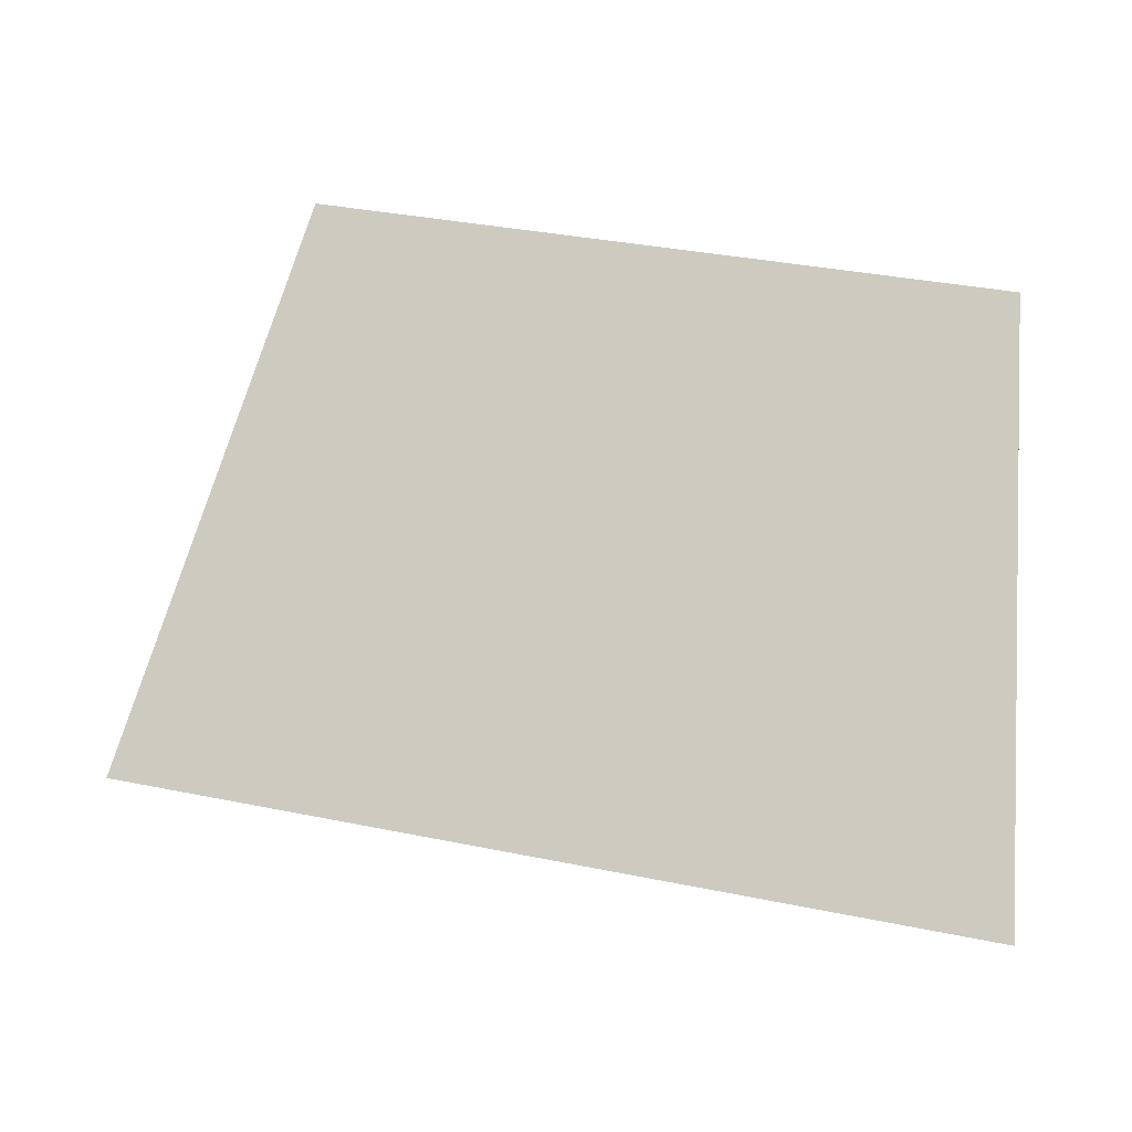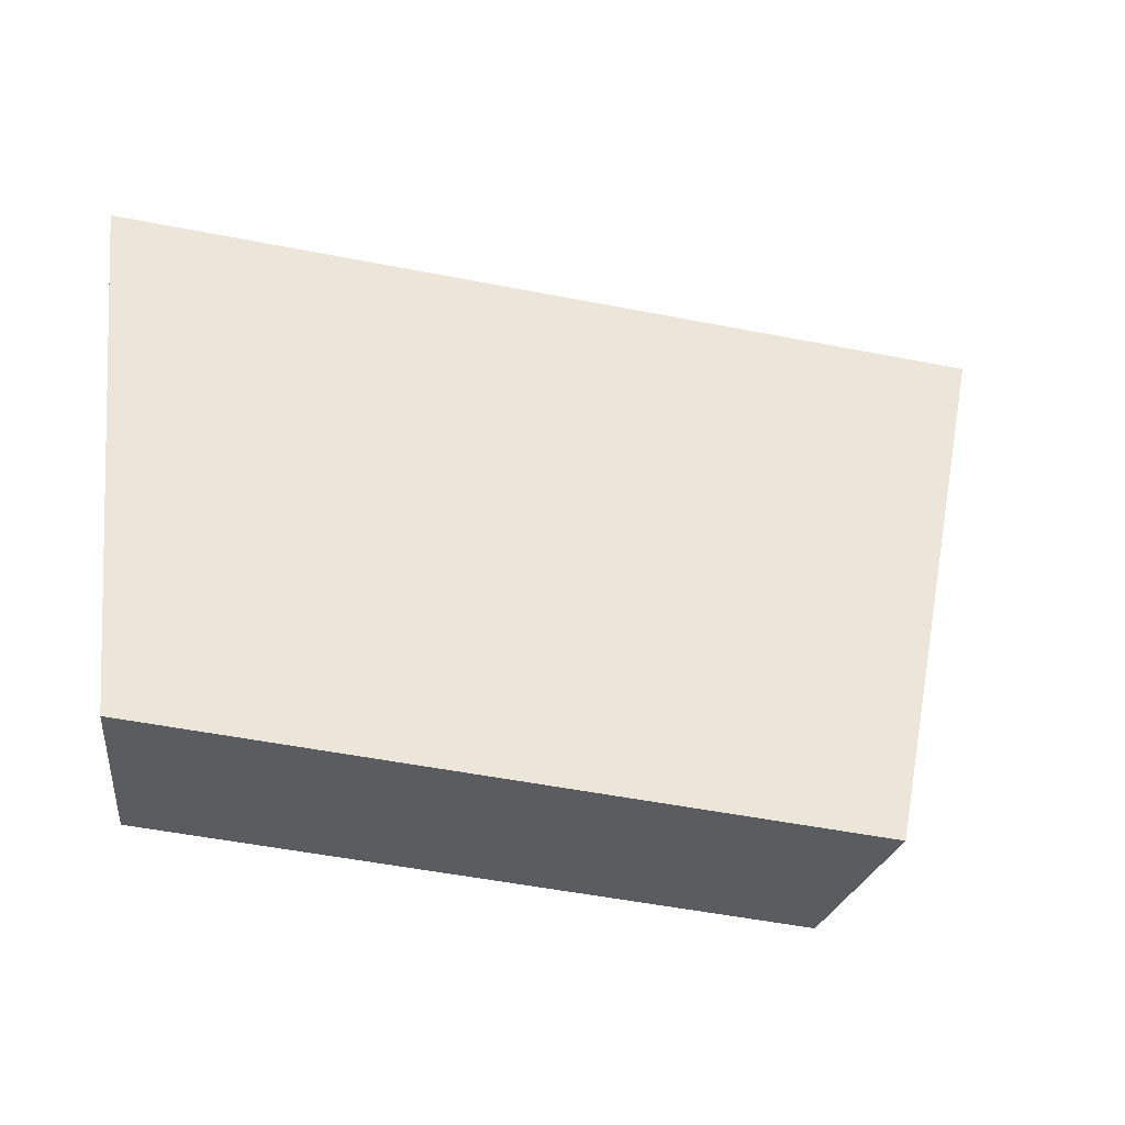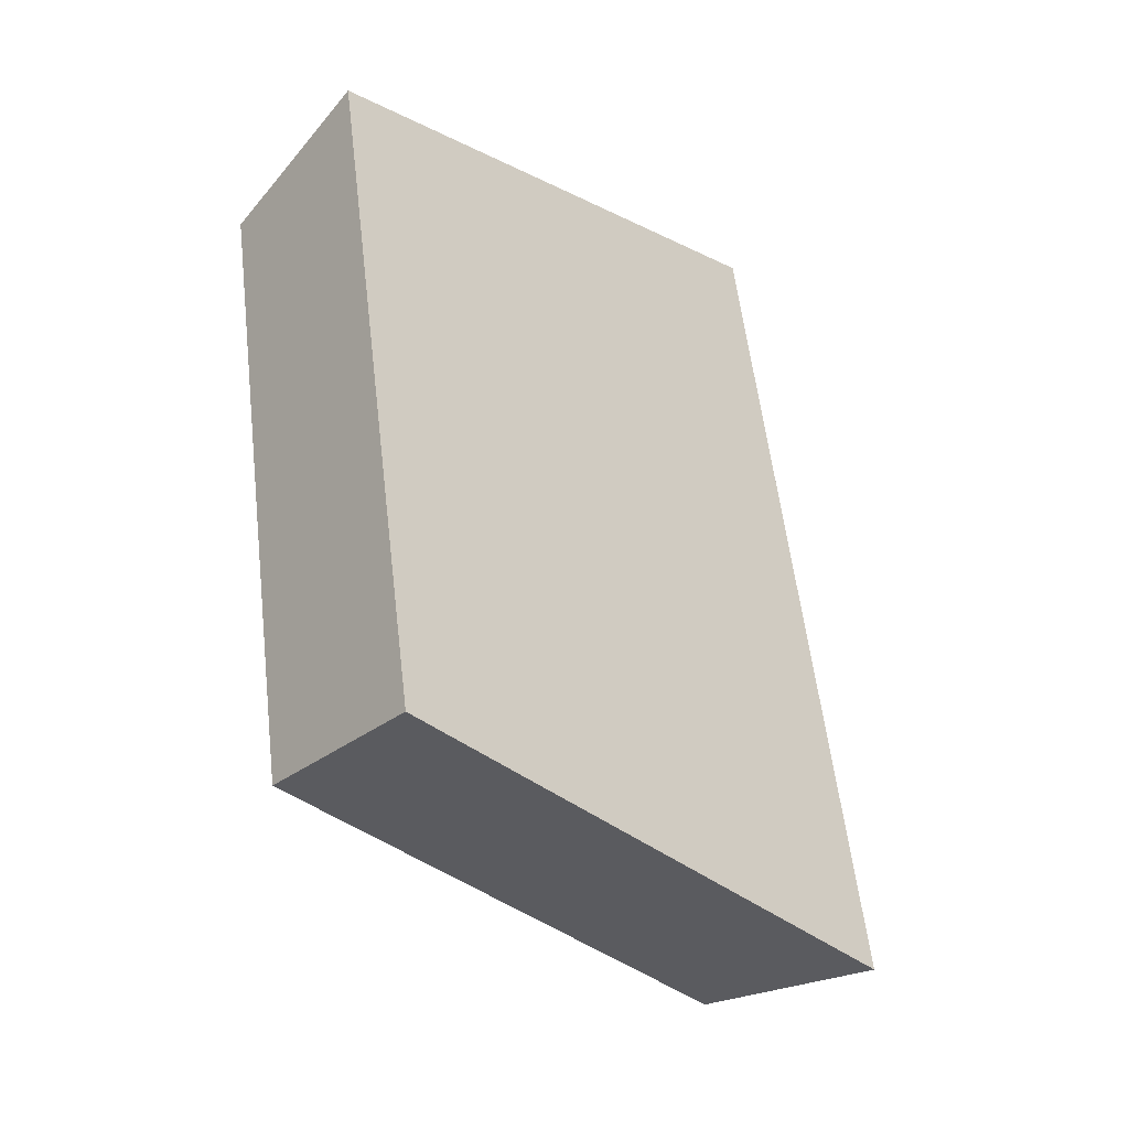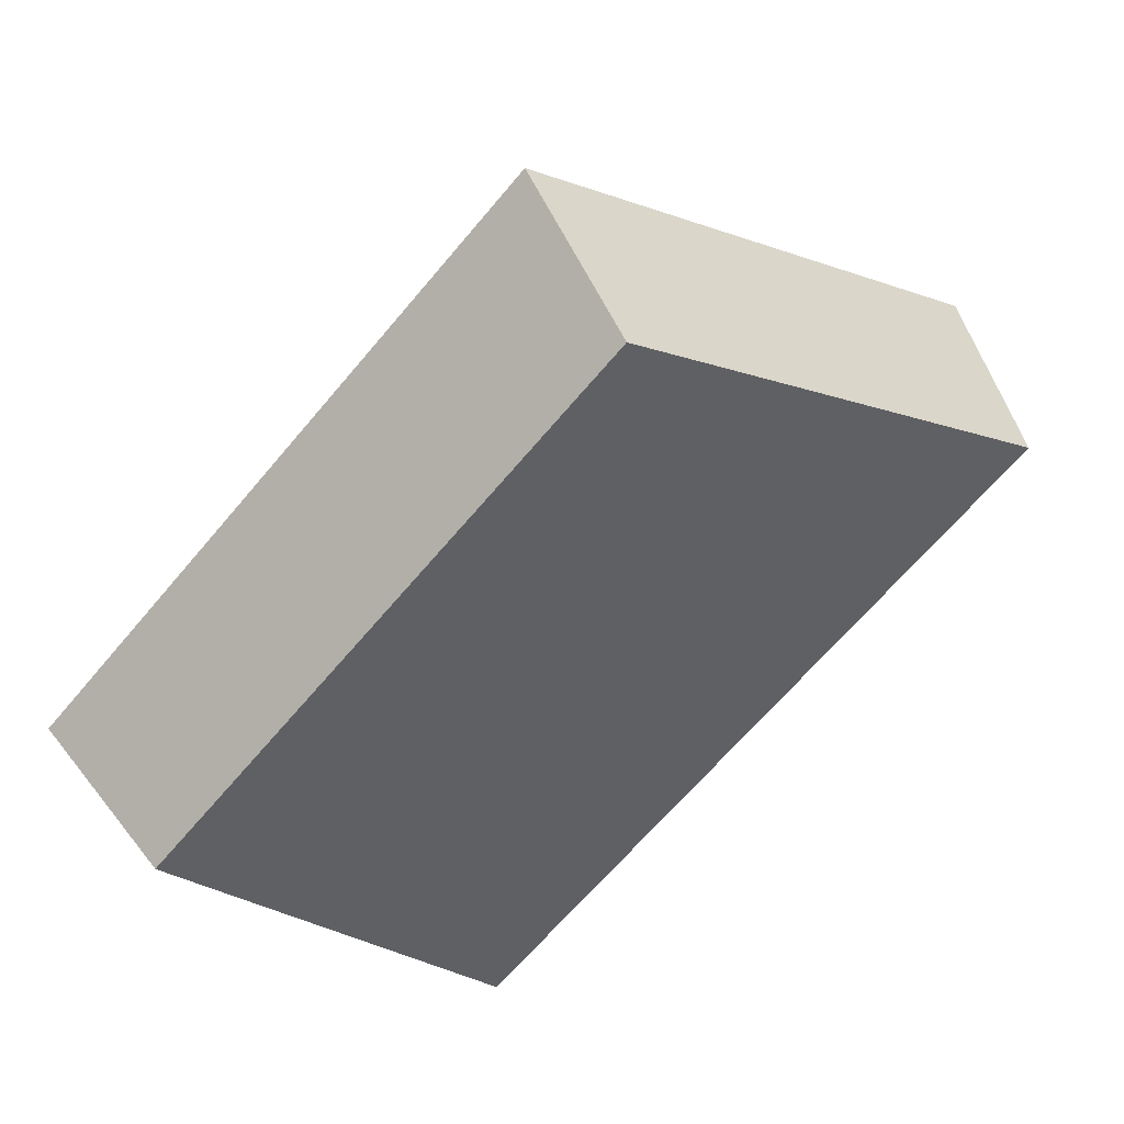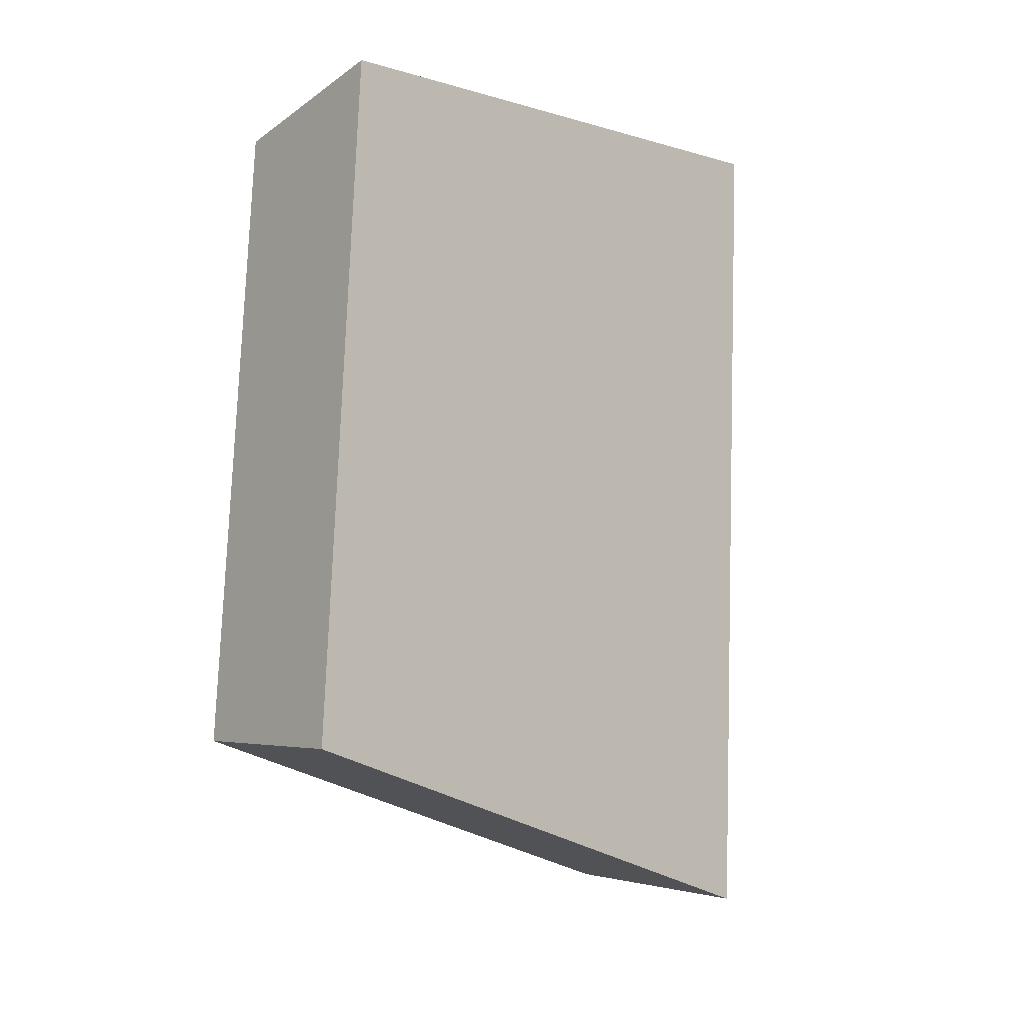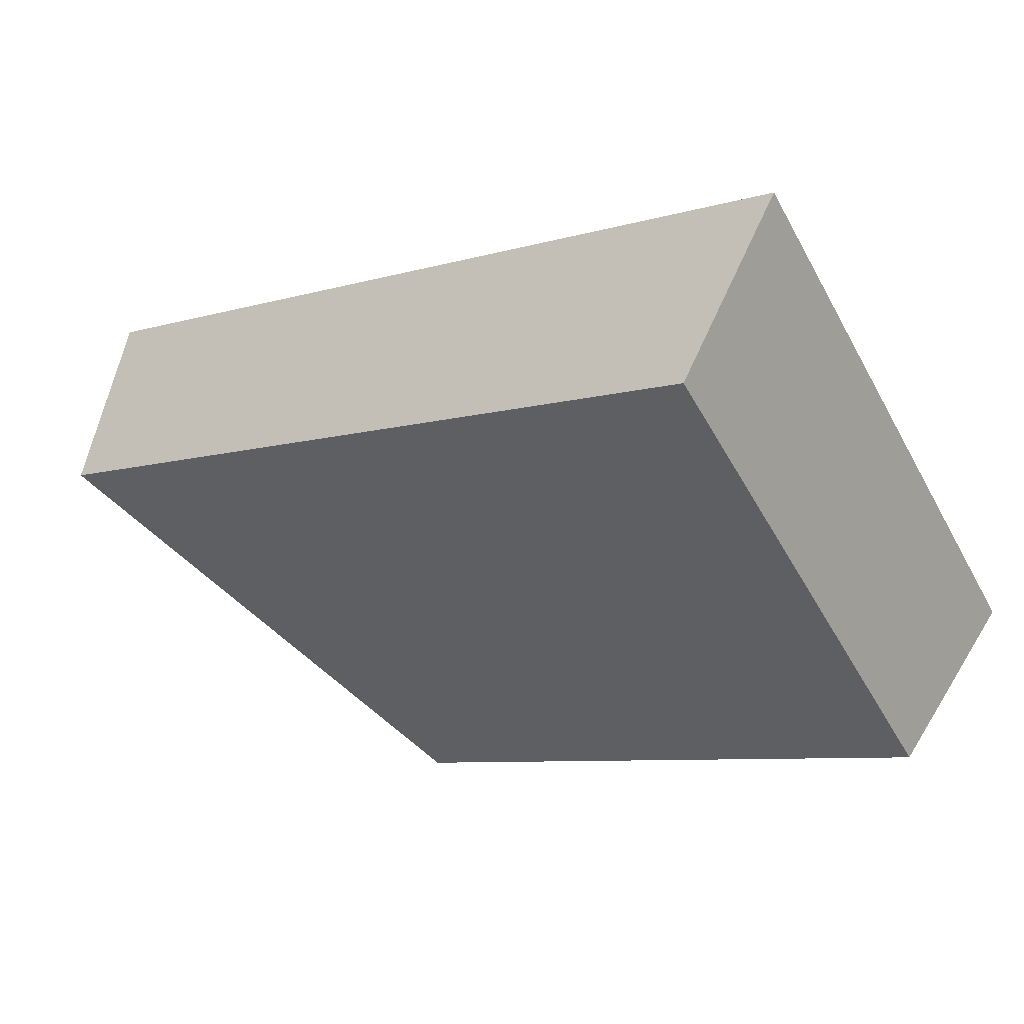
<metadata>
{"format":"obj","ext":"obj","renderer":"f3d","projection":"perspective","resolution":1024,"background":"white","views":[{"elev":35.0,"azim":5.2,"up":"+Y"},{"elev":6.3,"azim":173.8,"up":"+Z"},{"elev":56.8,"azim":-106.8,"up":"+Y"},{"elev":-78.3,"azim":-130.6,"up":"+Z"},{"elev":75.4,"azim":-98.1,"up":"+Y"},{"elev":8.1,"azim":41.1,"up":"+Z"}]}
</metadata>
<code>
v 2.123 0.1463 2.718
v 2.116 0.1463 2.717
v 2.117 0.1502 2.713
v 2.123 0.1502 2.714
v 2.117 0.1516 2.714
v 2.117 0.1502 2.713
v 2.116 0.1463 2.717
v 2.115 0.1475 2.718
v 2.123 0.1516 2.715
v 2.123 0.1502 2.714
v 2.117 0.1502 2.713
v 2.117 0.1516 2.714
v 2.115 0.1475 2.718
v 2.116 0.1463 2.717
v 2.123 0.1463 2.718
v 2.123 0.1475 2.72
v 2.123 0.1475 2.72
v 2.123 0.1463 2.718
v 2.123 0.1502 2.714
v 2.123 0.1516 2.715
v 2.123 0.1516 2.715
v 2.117 0.1516 2.714
v 2.115 0.1475 2.718
v 2.123 0.1475 2.72
f 1 2 3
f 1 3 4
f 5 6 7
f 5 7 8
f 9 10 11
f 9 11 12
f 13 14 15
f 13 15 16
f 17 18 19
f 17 19 20
f 21 22 23
f 21 23 24

</code>
